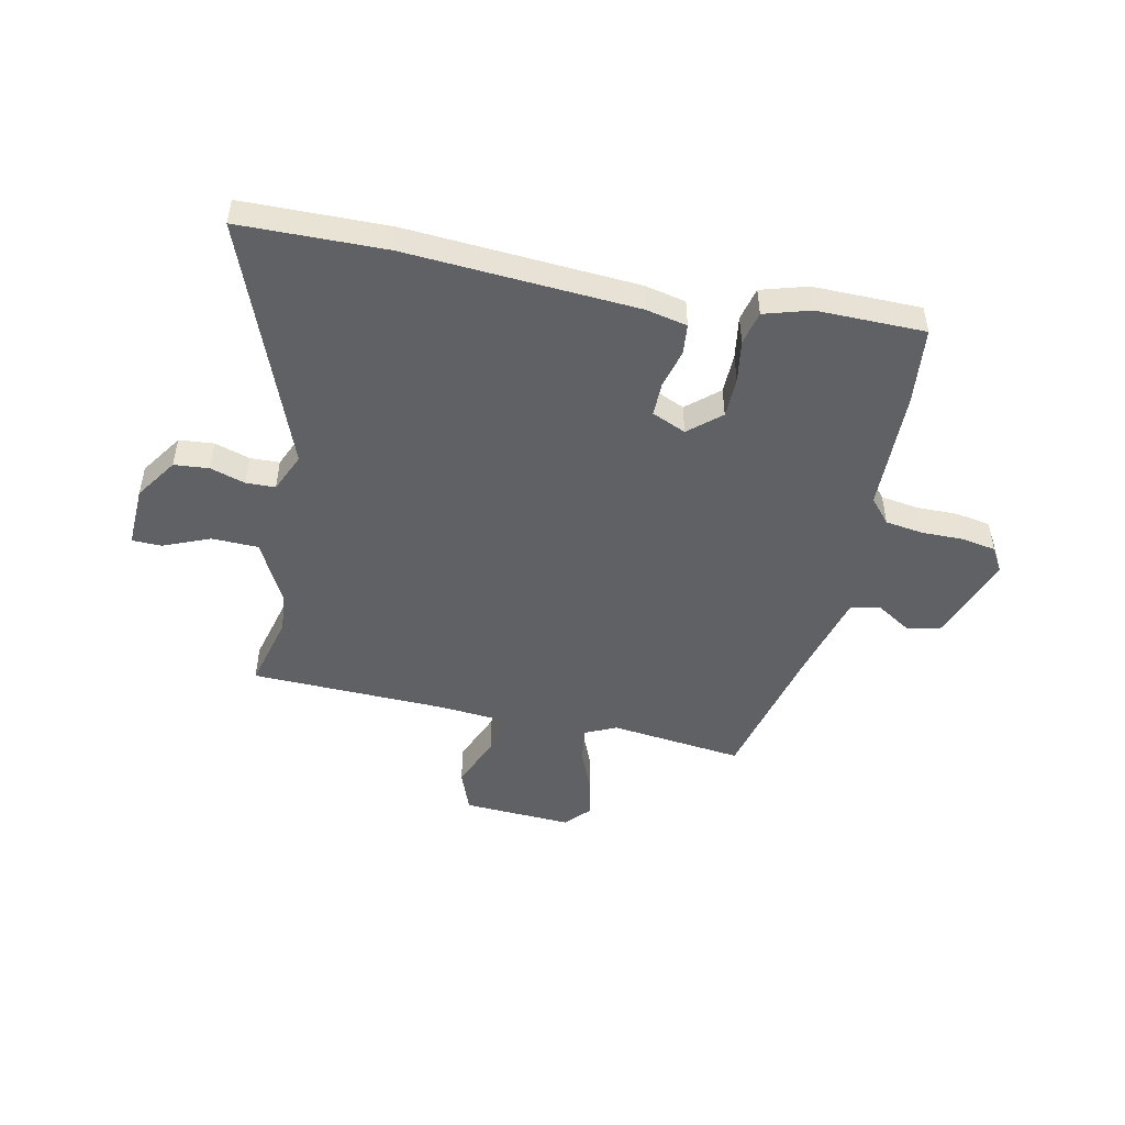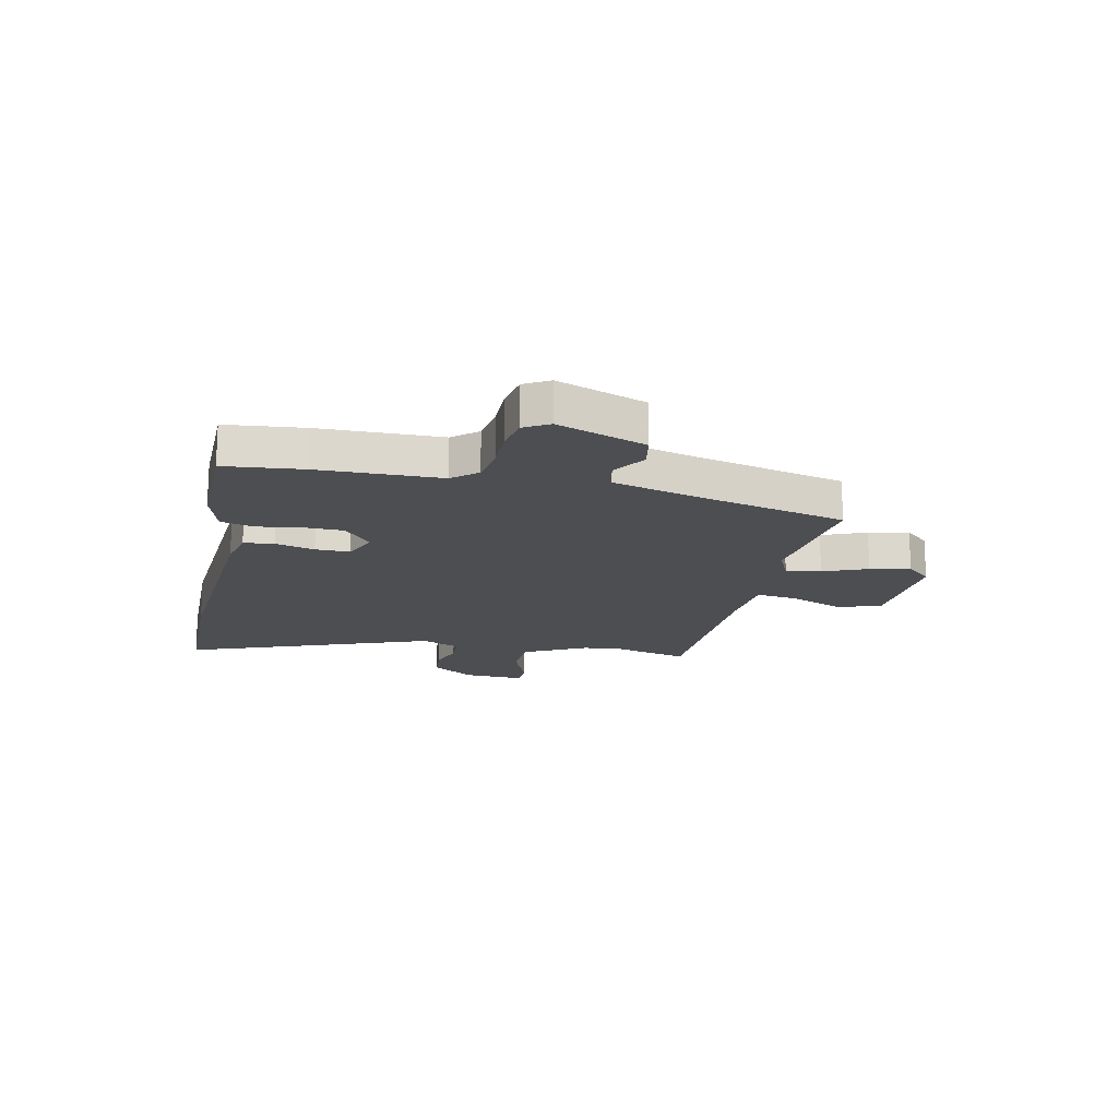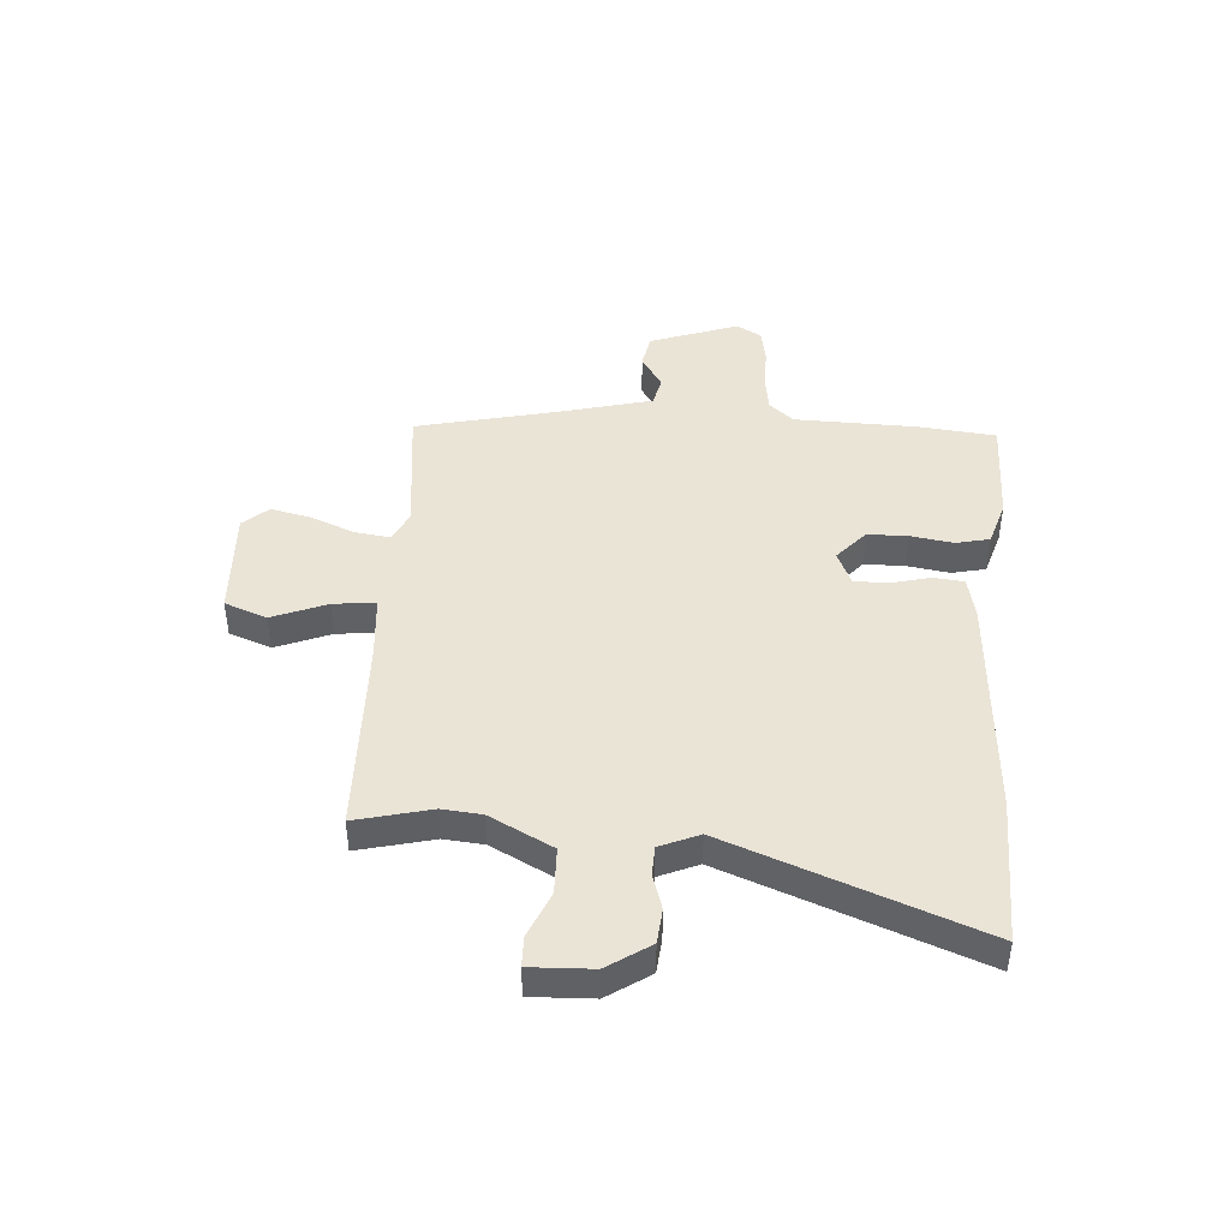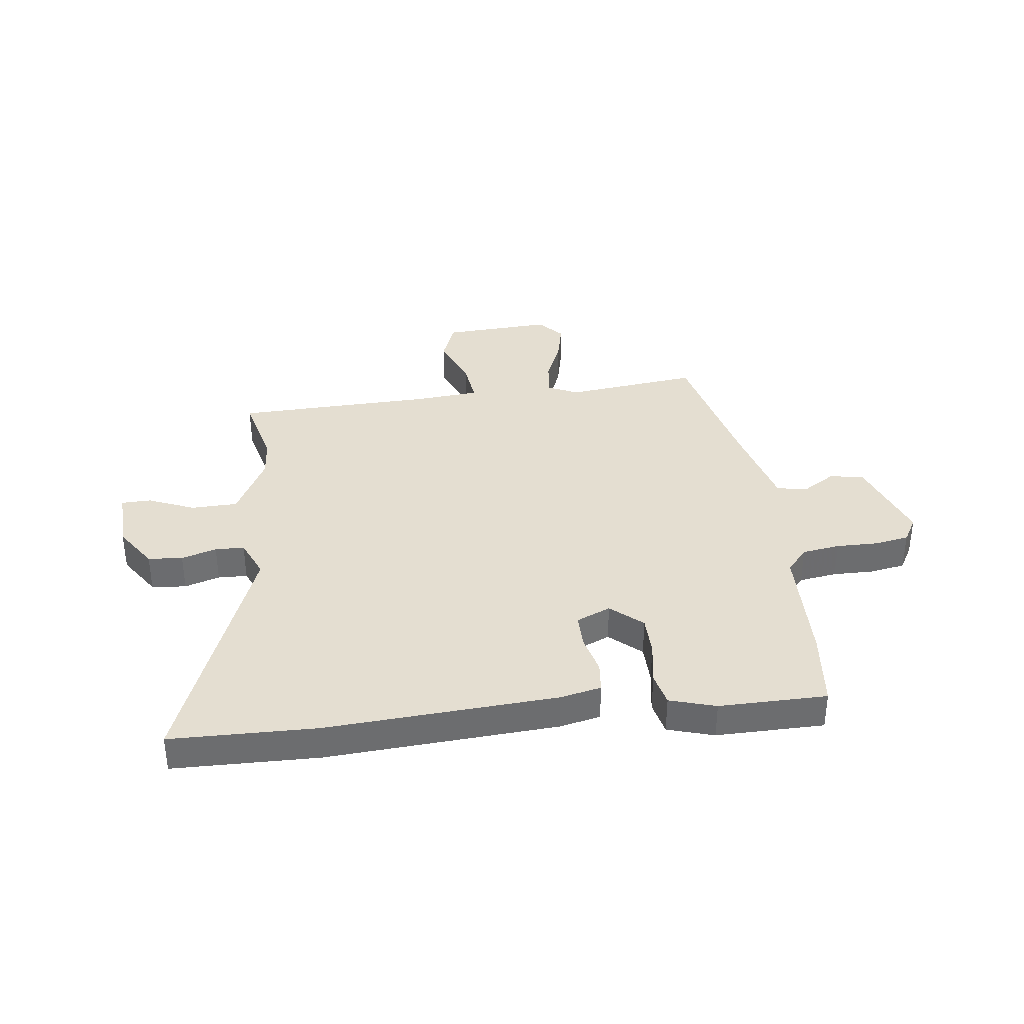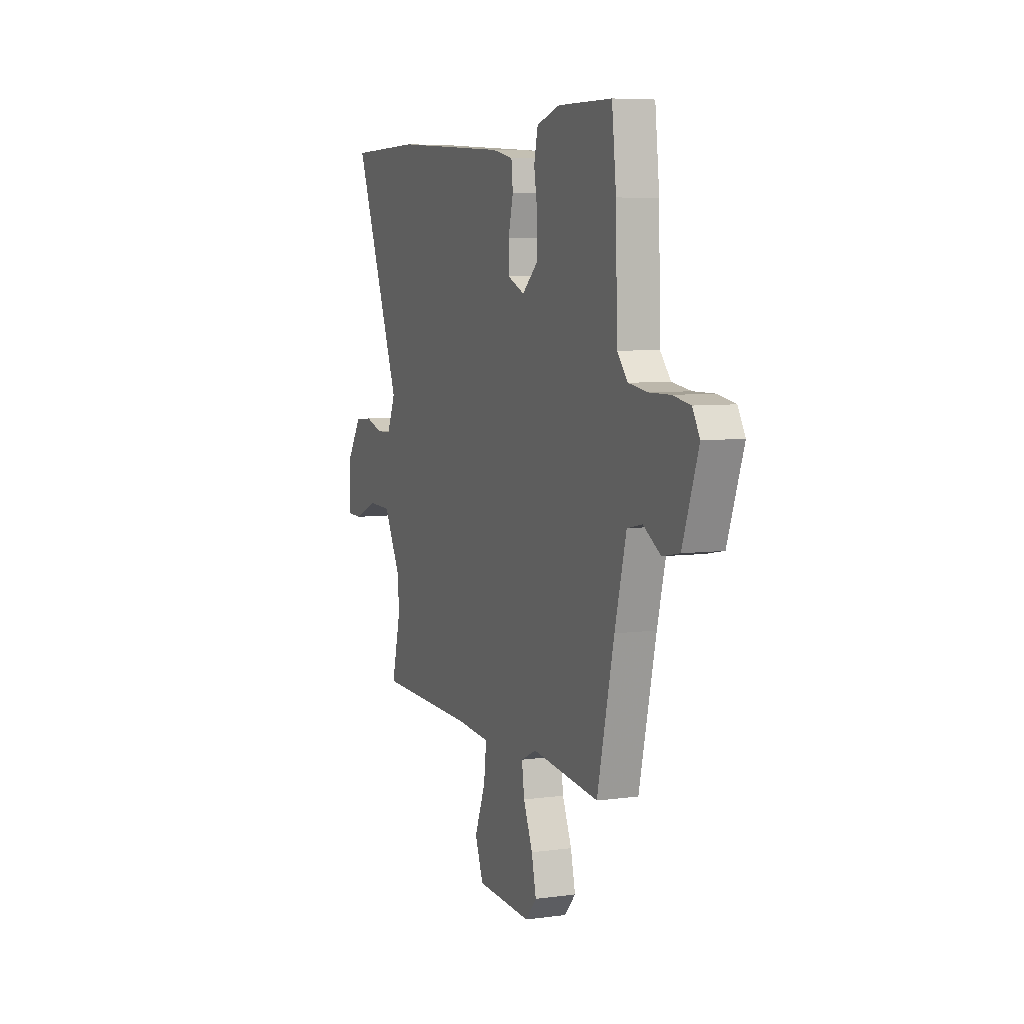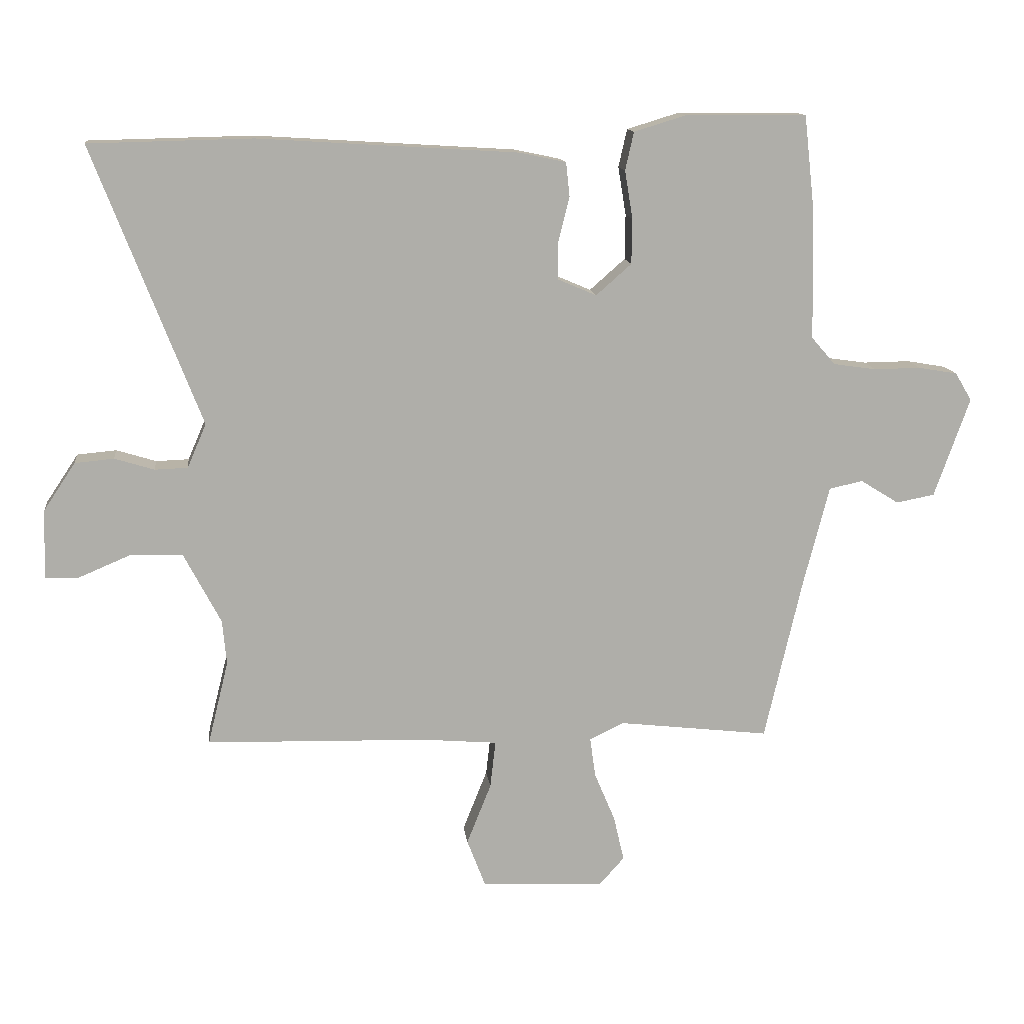
<metadata>
{"format":"obj","ext":"obj","renderer":"f3d","projection":"perspective","resolution":1024,"background":"white","views":[{"elev":-48.4,"azim":-12.3,"up":"+Y"},{"elev":-17.1,"azim":77.4,"up":"+Y"},{"elev":43.6,"azim":-86.2,"up":"+Y"},{"elev":36.5,"azim":-7.3,"up":"+Y"},{"elev":6.5,"azim":68.1,"up":"+Z"},{"elev":12.9,"azim":-6.5,"up":"+Z"}]}
</metadata>
<code>
v 0.452 0.07 -0.526
v 0.205 0.07 -0.498
v 0.148 0.07 -0.525
v 0.157 0.07 -0.59
v 0.191 0.07 -0.671
v 0.208 0.07 -0.745
v 0.167 0.07 -0.791
v -0.035 0.07 -0.781
v -0.065 0.07 -0.703
v -0.025 0.07 -0.603
v -0.016 0.07 -0.525
v -0.138 0.07 -0.515
v -0.502 0.07 -0.506
v -0.468 0.07 -0.368
v -0.475 0.07 -0.295
v -0.536 0.07 -0.179
v -0.622 0.07 -0.177
v -0.707 0.07 -0.213
v -0.762 0.07 -0.212
v -0.758 0.07 -0.098
v -0.706 0.07 -0.02
v -0.642 0.07 -0.014
v -0.577 0.07 -0.034
v -0.523 0.07 -0.032
v -0.492 0.07 0.04
v -0.669 0.07 0.496
v -0.401 0.07 0.502
v 0.025 0.07 0.476
v 0.101 0.07 0.46
v 0.107 0.07 0.404
v 0.089 0.07 0.332
v 0.089 0.07 0.269
v 0.152 0.07 0.242
v 0.21 0.07 0.293
v 0.211 0.07 0.367
v 0.198 0.07 0.446
v 0.212 0.07 0.508
v 0.297 0.07 0.534
v 0.496 0.07 0.533
v 0.512 0.07 0.389
v 0.518 0.07 0.165
v 0.557 0.07 0.12
v 0.627 0.07 0.11
v 0.704 0.07 0.111
v 0.768 0.07 0.1
v 0.795 0.07 0.054
v 0.737 0.07 -0.109
v 0.674 0.07 -0.121
v 0.611 0.07 -0.082
v 0.556 0.07 -0.094
v 0.514 0.07 -0.257
v 0.452 0 -0.526
v 0.205 0 -0.498
v 0.148 0 -0.525
v 0.157 0 -0.59
v 0.191 0 -0.671
v 0.208 0 -0.745
v 0.167 0 -0.791
v -0.035 0 -0.781
v -0.065 0 -0.703
v -0.025 0 -0.603
v -0.016 0 -0.525
v -0.138 0 -0.515
v -0.502 0 -0.506
v -0.468 0 -0.368
v -0.475 0 -0.295
v -0.536 0 -0.179
v -0.622 0 -0.177
v -0.707 0 -0.213
v -0.762 0 -0.212
v -0.758 0 -0.098
v -0.706 0 -0.02
v -0.642 0 -0.014
v -0.577 0 -0.034
v -0.523 0 -0.032
v -0.492 0 0.04
v -0.669 0 0.496
v -0.401 0 0.502
v 0.025 0 0.476
v 0.101 0 0.46
v 0.107 0 0.404
v 0.089 0 0.332
v 0.089 0 0.269
v 0.152 0 0.242
v 0.21 0 0.293
v 0.211 0 0.367
v 0.198 0 0.446
v 0.212 0 0.508
v 0.297 0 0.534
v 0.496 0 0.533
v 0.512 0 0.389
v 0.518 0 0.165
v 0.557 0 0.12
v 0.627 0 0.11
v 0.704 0 0.111
v 0.768 0 0.1
v 0.795 0 0.054
v 0.737 0 -0.109
v 0.674 0 -0.121
v 0.611 0 -0.082
v 0.556 0 -0.094
v 0.514 0 -0.257
f 47 48 49
f 46 47 49
f 45 46 49
f 44 45 49
f 43 44 49
f 42 43 49 50
f 41 42 50 51
f 41 51 1
f 40 41 1
f 39 40 1
f 38 39 1
f 37 38 1
f 36 37 1
f 35 36 1
f 29 30 31
f 28 29 31
f 27 28 31
f 26 27 31
f 25 26 31
f 24 25 31 32
f 21 22 23
f 20 21 23
f 19 20 23
f 18 19 23
f 17 18 23
f 16 17 23 24
f 24 32 33
f 16 24 33
f 15 16 33
f 12 13 14
f 14 15 33
f 12 14 33
f 11 12 33
f 8 9 10
f 7 8 10
f 6 7 10
f 5 6 10
f 4 5 10
f 3 4 10 11
f 34 35 1 2
f 11 33 34
f 3 11 34
f 2 3 34
f 100 99 98
f 100 98 97
f 100 97 96
f 100 96 95
f 100 95 94
f 101 100 94 93
f 102 101 93 92
f 52 102 92
f 52 92 91
f 52 91 90
f 52 90 89
f 52 89 88
f 52 88 87
f 52 87 86
f 82 81 80
f 82 80 79
f 82 79 78
f 82 78 77
f 82 77 76
f 83 82 76 75
f 74 73 72
f 74 72 71
f 74 71 70
f 74 70 69
f 74 69 68
f 75 74 68 67
f 84 83 75
f 84 75 67
f 84 67 66
f 65 64 63
f 84 66 65
f 84 65 63
f 84 63 62
f 61 60 59
f 61 59 58
f 61 58 57
f 61 57 56
f 61 56 55
f 62 61 55 54
f 53 52 86 85
f 85 84 62
f 85 62 54
f 85 54 53
f 1 52 53 2
f 2 53 54 3
f 3 54 55 4
f 4 55 56 5
f 5 56 57 6
f 6 57 58 7
f 7 58 59 8
f 8 59 60 9
f 9 60 61 10
f 10 61 62 11
f 11 62 63 12
f 12 63 64 13
f 13 64 65 14
f 14 65 66 15
f 15 66 67 16
f 16 67 68 17
f 17 68 69 18
f 18 69 70 19
f 19 70 71 20
f 20 71 72 21
f 21 72 73 22
f 22 73 74 23
f 23 74 75 24
f 24 75 76 25
f 25 76 77 26
f 26 77 78 27
f 27 78 79 28
f 28 79 80 29
f 29 80 81 30
f 30 81 82 31
f 31 82 83 32
f 32 83 84 33
f 33 84 85 34
f 34 85 86 35
f 35 86 87 36
f 36 87 88 37
f 37 88 89 38
f 38 89 90 39
f 39 90 91 40
f 40 91 92 41
f 41 92 93 42
f 42 93 94 43
f 43 94 95 44
f 44 95 96 45
f 45 96 97 46
f 46 97 98 47
f 47 98 99 48
f 48 99 100 49
f 49 100 101 50
f 50 101 102 51
f 51 102 52 1

</code>
